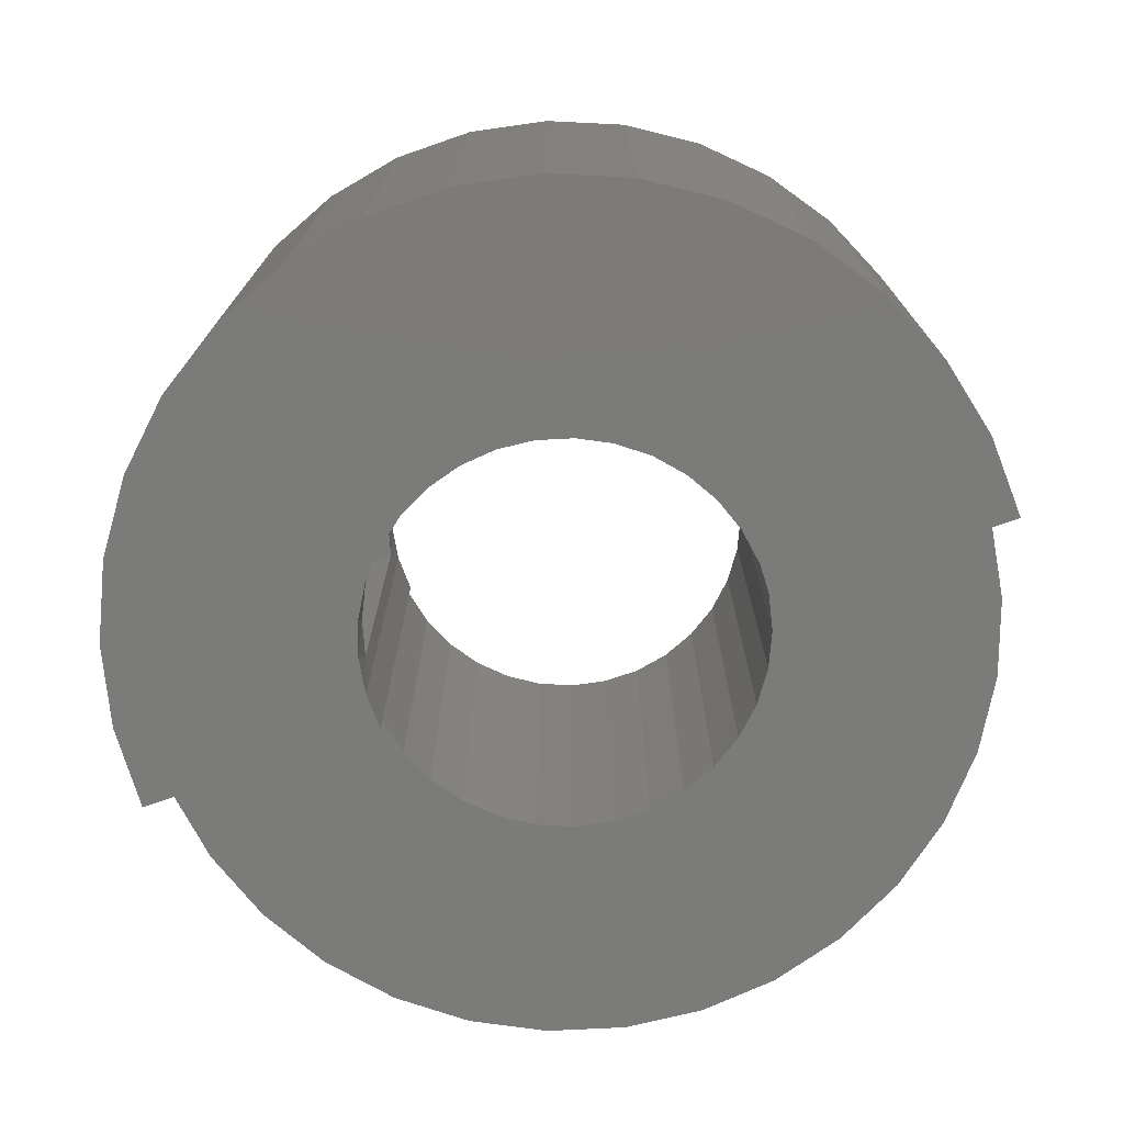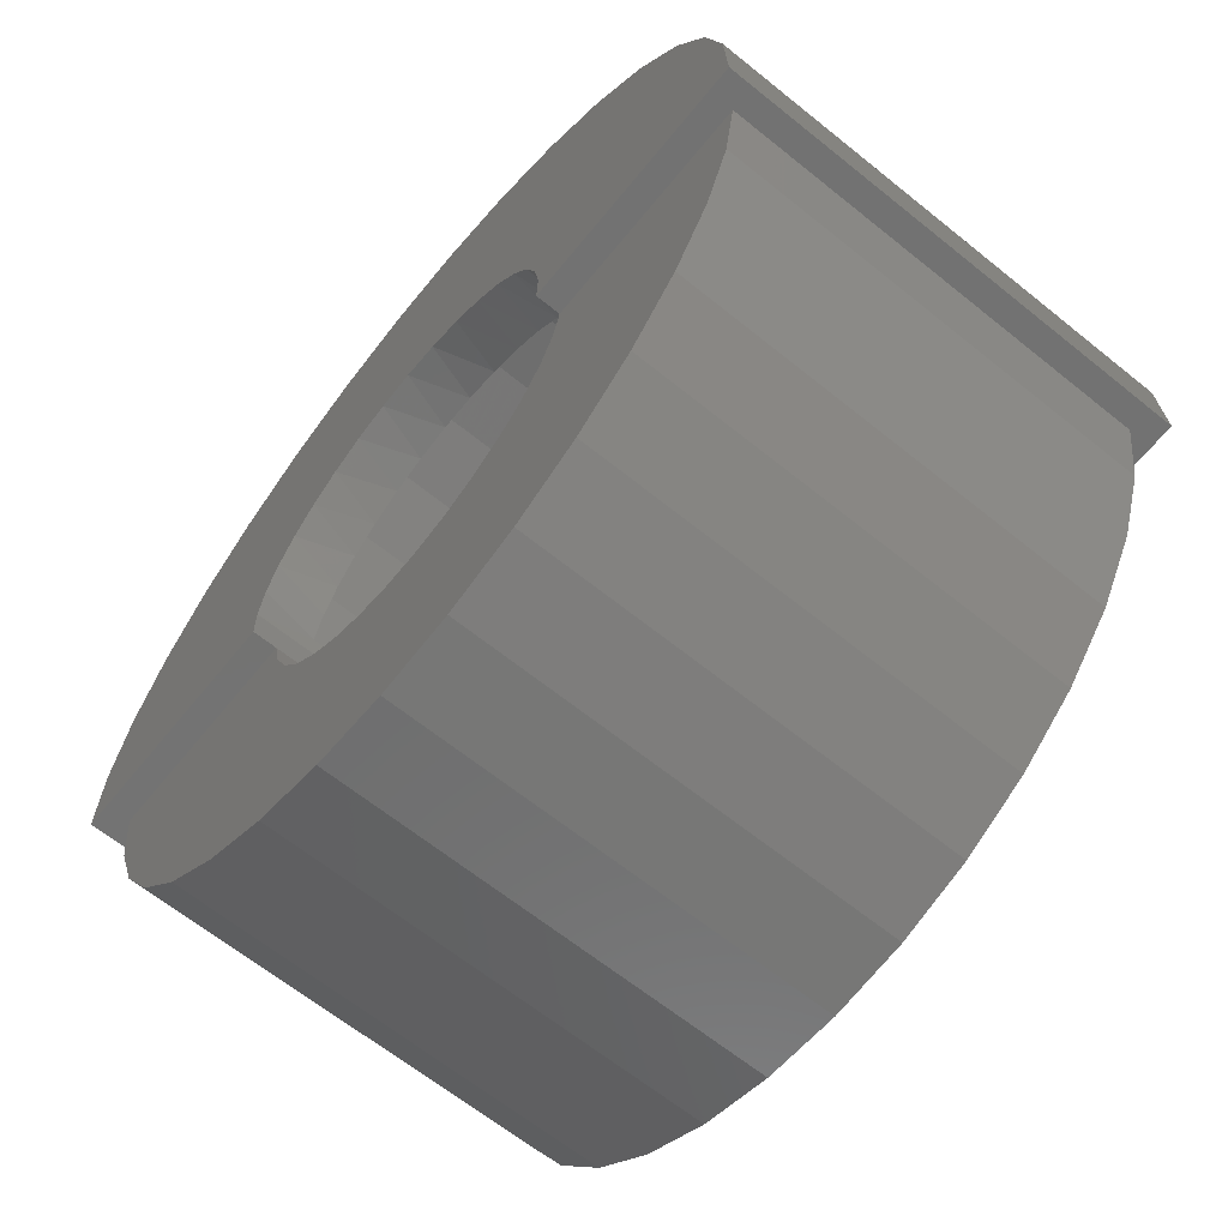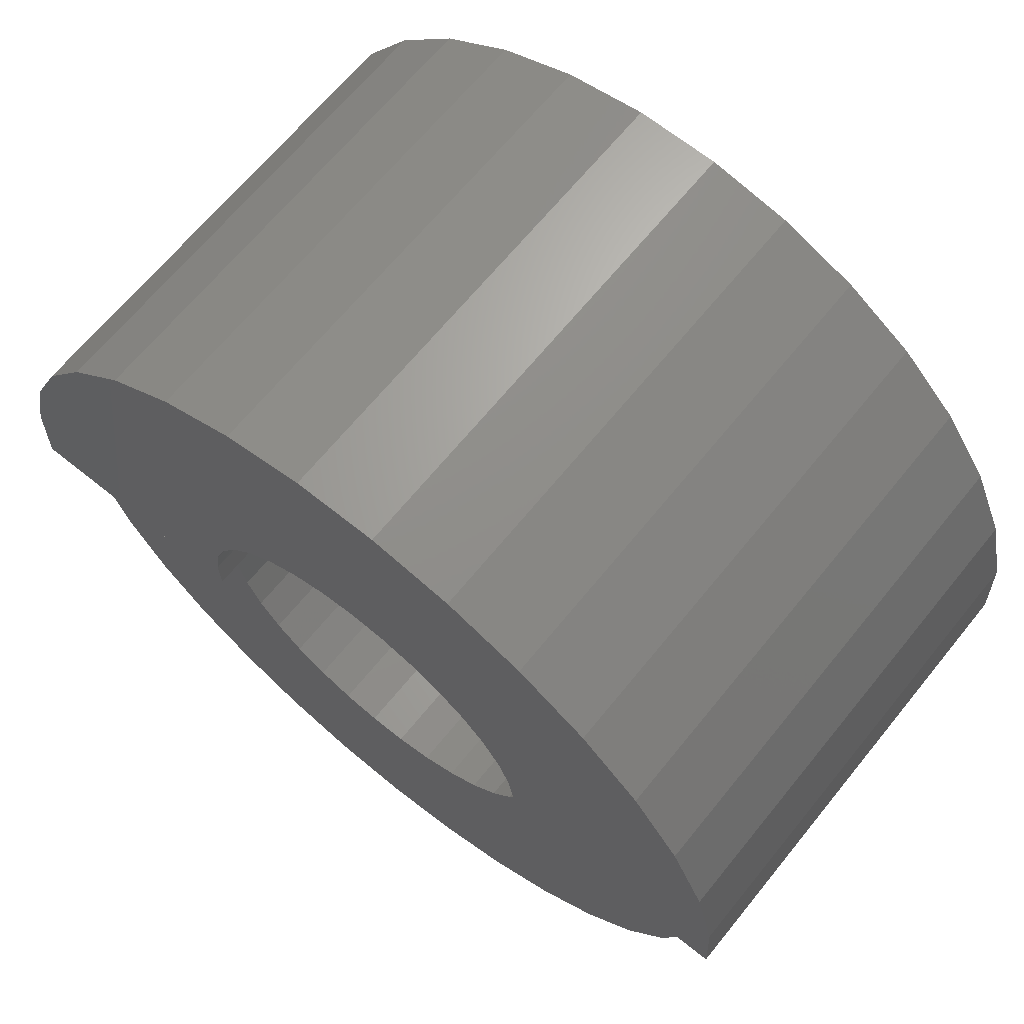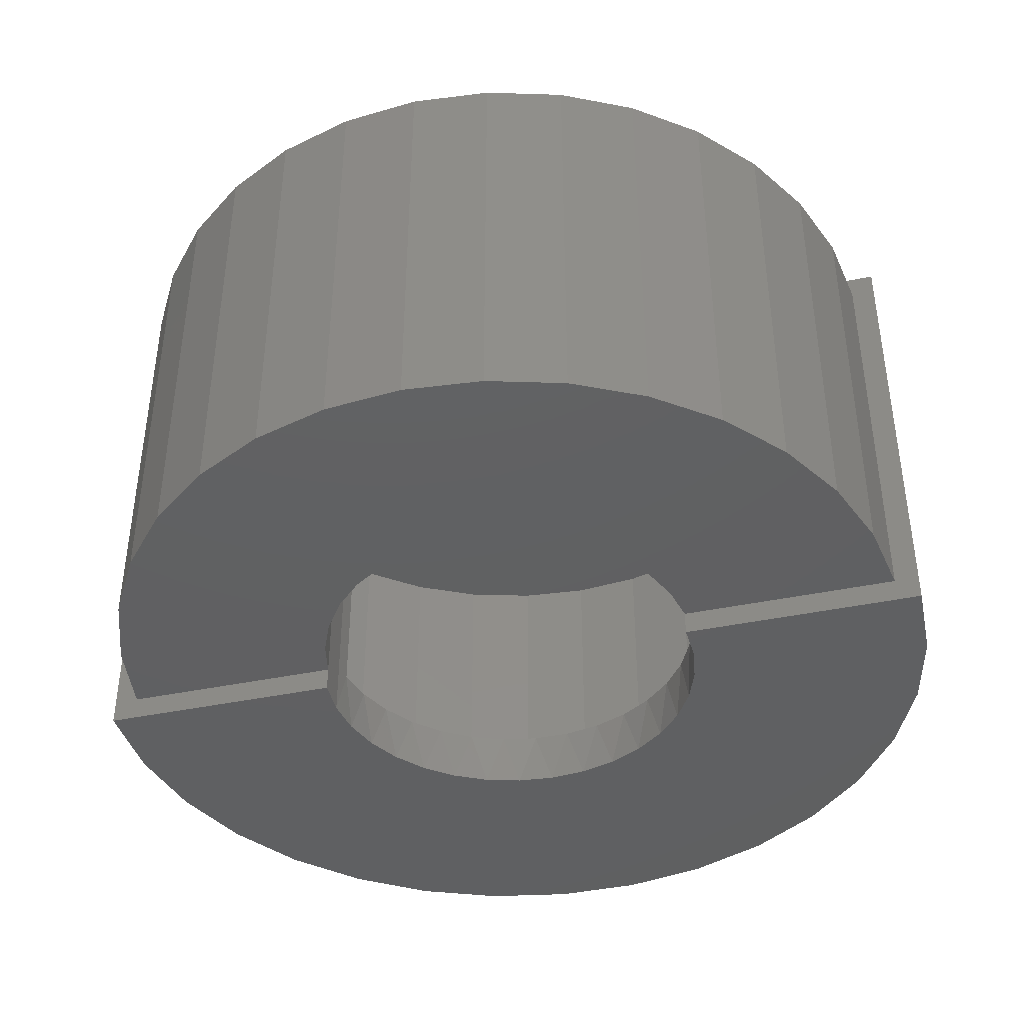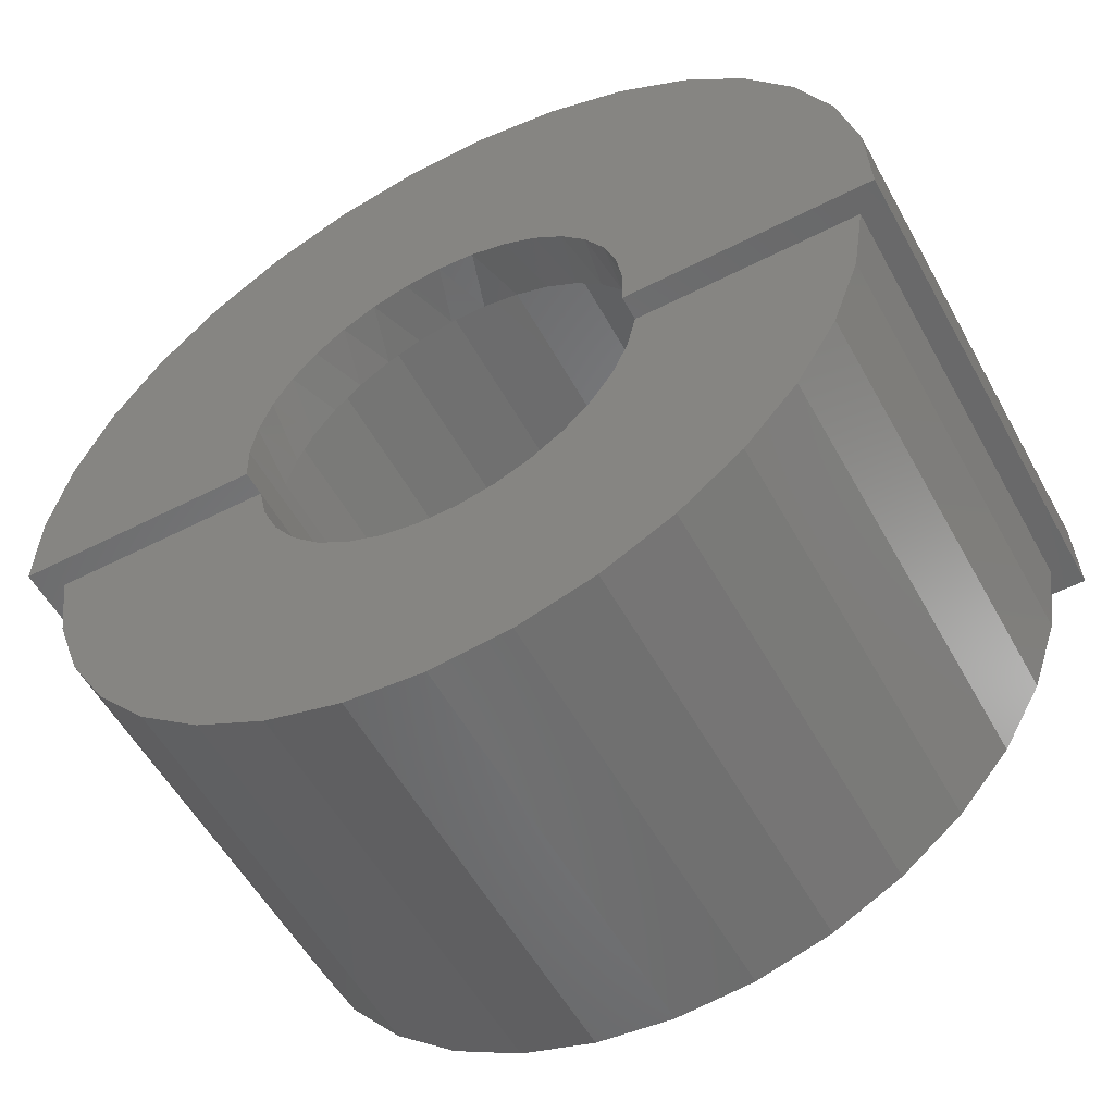
<metadata>
{"format":"stl","ext":"stl","renderer":"f3d","projection":"perspective","resolution":1024,"background":"white","views":[{"elev":-74.3,"azim":-160.9,"up":"+Z"},{"elev":-64.8,"azim":50.9,"up":"+Y"},{"elev":66.3,"azim":39.0,"up":"+Y"},{"elev":-41.7,"azim":14.1,"up":"+Z"},{"elev":-54.9,"azim":-151.6,"up":"+Y"}]}
</metadata>
<code>
# stl→obj: 208 verts, 416 faces
v -0.1883 0.01204 -0.02344
v -0.1828 0.0471 -0.02344
v -0.1861 0.03125 0.03125
v -0.1771 0.06535 0.03125
v -0.1707 0.08049 -0.02344
v -0.1618 0.09717 0.03125
v -0.1526 0.111 -0.02344
v -0.1409 0.1256 0.03125
v -0.1291 0.1376 -0.02344
v -0.115 0.1496 0.03125
v -0.1011 0.1594 -0.02344
v -0.08516 0.1684 0.03125
v -0.06943 0.1755 -0.02344
v -0.05232 0.1813 0.03125
v -0.03534 0.1854 -0.02344
v -0.01765 0.1879 0.03125
v -3.035e-17 0.1887 -0.02344
v 0.01765 0.1879 0.03125
v 0.03534 0.1854 -0.02344
v 0.05232 0.1813 0.03125
v 0.06943 0.1755 -0.02344
v 0.08516 0.1684 0.03125
v 0.1011 0.1594 -0.02344
v 0.115 0.1496 0.03125
v 0.1291 0.1376 -0.02344
v 0.1409 0.1256 0.03125
v 0.1526 0.111 -0.02344
v 0.1618 0.09717 0.03125
v 0.1707 0.08049 -0.02344
v 0.1771 0.06535 0.03125
v 0.1828 0.0471 -0.02344
v -0.1771 0.06535 0.3828
v -0.1707 0.08049 0.4375
v -0.1828 0.0471 0.4375
v -0.1618 0.09717 0.3828
v -0.1526 0.111 0.4375
v -0.1409 0.1256 0.3828
v -0.1291 0.1376 0.4375
v -0.115 0.1496 0.3828
v -0.1011 0.1594 0.4375
v -0.08516 0.1684 0.3828
v -0.06943 0.1755 0.4375
v -0.05232 0.1813 0.3828
v -0.03534 0.1854 0.4375
v -0.01765 0.1879 0.3828
v -3.035e-17 0.1887 0.4375
v 0.01765 0.1879 0.3828
v 0.03534 0.1854 0.4375
v 0.05232 0.1813 0.3828
v 0.06943 0.1755 0.4375
v 0.08516 0.1684 0.3828
v 0.1011 0.1594 0.4375
v 0.115 0.1496 0.3828
v 0.1291 0.1376 0.4375
v 0.1409 0.1256 0.3828
v 0.1526 0.111 0.4375
v 0.1618 0.09717 0.3828
v 0.1707 0.08049 0.4375
v 0.1771 0.06535 0.3828
v 0.1828 0.0471 0.4375
v -0.1861 0.03125 0.3828
v -0.1883 0.01204 0.4375
v -0.1883 0.01204 0.207
v 0.1861 0.03125 0.3828
v 0.1861 0.03125 0.03125
v 0.1883 0.01204 0.207
v 0.1883 0.01204 0.4375
v 0.1883 0.01204 -0.02344
v -0.1873 -0.02344 0.4375
v -0.1873 -0.02344 0.4141
v -0.1873 -0.02344 0
v -0.1873 -0.02344 -0.02344
v 0.1873 -0.02344 -0.02344
v 0.1873 -0.02344 0
v 0.1873 -0.02344 0.4141
v 0.1873 -0.02344 0.4375
v 0.3977 -0.02344 0
v 0.3977 -0.02344 0.4141
v 0.3863 -0.09774 0
v 0.3863 -0.09774 0.4141
v 0.361 -0.1686 0
v 0.361 -0.1686 0.4141
v 0.3229 -0.2334 0
v 0.3229 -0.2334 0.4141
v 0.2733 -0.2899 0
v 0.2733 -0.2899 0.4141
v 0.214 -0.3361 0
v 0.214 -0.3361 0.4141
v 0.147 -0.3703 0
v 0.147 -0.3703 0.4141
v 0.07485 -0.3913 0
v 0.07485 -0.3913 0.4141
v -7.319e-17 -0.3984 0
v -7.319e-17 -0.3984 0.4141
v -0.07485 -0.3913 0
v -0.07485 -0.3913 0.4141
v -0.147 -0.3703 0
v -0.147 -0.3703 0.4141
v -0.214 -0.3361 0
v -0.214 -0.3361 0.4141
v -0.2733 -0.2899 0
v -0.2733 -0.2899 0.4141
v -0.3229 -0.2334 0
v -0.3229 -0.2334 0.4141
v -0.361 -0.1686 0
v -0.361 -0.1686 0.4141
v -0.3863 -0.09774 0
v -0.3863 -0.09774 0.4141
v -0.3977 -0.02344 0
v -0.3977 -0.02344 0.4141
v 0.01817 -0.1879 0
v 0.05383 -0.1809 0.4141
v 0.05383 -0.1809 0
v 0.0875 -0.1672 0.4141
v 0.0875 -0.1672 0
v 0.1179 -0.1474 0.4141
v 0.1179 -0.1474 0
v 0.144 -0.122 0.4141
v 0.144 -0.122 0
v 0.1647 -0.09217 0.4141
v 0.1647 -0.09217 0
v 0.1793 -0.05889 0.4141
v 0.1793 -0.05889 0
v 0.01817 -0.1879 0.4141
v -0.01817 -0.1879 0
v -0.01817 -0.1879 0.4141
v -0.05383 -0.1809 0
v -0.05383 -0.1809 0.4141
v -0.0875 -0.1672 0
v -0.0875 -0.1672 0.4141
v -0.1179 -0.1474 0
v -0.1179 -0.1474 0.4141
v -0.144 -0.122 0
v -0.144 -0.122 0.4141
v -0.1647 -0.09217 0
v -0.1647 -0.09217 0.4141
v -0.1793 -0.05889 0
v -0.1793 -0.05889 0.4141
v 0.4212 -0.02344 -0.02344
v 0.4212 -0.02344 0.4375
v -0.4212 -0.02344 -0.02344
v -0.4212 -0.02344 0.4375
v 0.3659 0.03125 0.3828
v 0.3659 0.03125 0.03125
v -0.3659 0.03125 0.3828
v -0.3659 0.03125 0.03125
v 0.06779 0.3609 0.03125
v -0.1333 0.3422 0.03125
v 0.3538 0.09826 0.03125
v 0.3296 0.1619 0.03125
v 0.294 0.22 0.03125
v 0.2483 0.2705 0.03125
v 0.1941 0.3117 0.03125
v -0.1941 0.3117 0.03125
v -0.2483 0.2705 0.03125
v -0.294 0.22 0.03125
v -0.3296 0.1619 0.03125
v -0.3538 0.09826 0.03125
v 0.1333 0.3422 0.03125
v 1.04e-16 0.3672 0.03125
v -0.06779 0.3609 0.03125
v 0.06779 0.3609 0.3828
v -0.1333 0.3422 0.3828
v 0.1941 0.3117 0.3828
v 0.2483 0.2705 0.3828
v 0.294 0.22 0.3828
v 0.3296 0.1619 0.3828
v 0.3538 0.09826 0.3828
v -0.1941 0.3117 0.3828
v -0.2483 0.2705 0.3828
v -0.3538 0.09826 0.3828
v -0.3296 0.1619 0.3828
v -0.294 0.22 0.3828
v 0.1333 0.3422 0.3828
v -0.06779 0.3609 0.3828
v 1.04e-16 0.3672 0.3828
v -0.418 0.0571 -0.02344
v -0.418 0.0571 0.4375
v -0.3995 0.1355 -0.02344
v -0.3995 0.1355 0.4375
v -0.3664 0.209 -0.02344
v -0.3664 0.209 0.4375
v -0.32 0.2749 -0.02344
v -0.32 0.2749 0.4375
v -0.2619 0.3308 -0.02344
v -0.2619 0.3308 0.4375
v -0.1942 0.3745 -0.02344
v -0.1942 0.3745 0.4375
v -0.1194 0.4046 -0.02344
v -0.1194 0.4046 0.4375
v -0.0403 0.4199 -0.02344
v -0.0403 0.4199 0.4375
v 0.0403 0.4199 -0.02344
v 0.0403 0.4199 0.4375
v 0.1194 0.4046 -0.02344
v 0.1194 0.4046 0.4375
v 0.1942 0.3745 -0.02344
v 0.1942 0.3745 0.4375
v 0.2619 0.3308 -0.02344
v 0.2619 0.3308 0.4375
v 0.32 0.2749 -0.02344
v 0.32 0.2749 0.4375
v 0.3664 0.209 -0.02344
v 0.3664 0.209 0.4375
v 0.3995 0.1355 -0.02344
v 0.3995 0.1355 0.4375
v 0.418 0.0571 -0.02344
v 0.418 0.0571 0.4375
f 1 2 3
f 2 4 3
f 5 4 2
f 6 4 5
f 7 6 5
f 8 6 7
f 9 8 7
f 10 8 9
f 11 10 9
f 12 10 11
f 13 12 11
f 14 12 13
f 15 14 13
f 16 14 15
f 17 16 15
f 17 18 16
f 18 17 19
f 19 20 18
f 20 19 21
f 21 22 20
f 22 21 23
f 23 24 22
f 24 23 25
f 25 26 24
f 26 25 27
f 27 28 26
f 28 27 29
f 29 30 28
f 30 29 31
f 32 33 34
f 33 32 35
f 35 36 33
f 36 35 37
f 37 38 36
f 38 37 39
f 39 40 38
f 40 39 41
f 41 42 40
f 42 41 43
f 43 44 42
f 44 43 45
f 45 46 44
f 47 46 45
f 48 46 47
f 49 48 47
f 50 48 49
f 51 50 49
f 52 50 51
f 53 52 51
f 54 52 53
f 55 54 53
f 56 54 55
f 57 56 55
f 58 56 57
f 59 58 57
f 60 58 59
f 61 32 34
f 61 34 62
f 61 62 63
f 61 63 1
f 61 1 3
f 64 65 66
f 64 66 67
f 64 67 60
f 64 60 59
f 65 30 31
f 65 31 68
f 65 68 66
f 69 70 62
f 62 70 71
f 62 71 63
f 63 71 72
f 63 72 1
f 73 74 68
f 68 74 75
f 68 75 66
f 66 75 76
f 66 76 67
f 77 78 79
f 79 78 80
f 79 80 81
f 81 80 82
f 81 82 83
f 83 82 84
f 83 84 85
f 85 84 86
f 85 86 87
f 87 86 88
f 87 88 89
f 89 88 90
f 89 90 91
f 91 90 92
f 91 92 93
f 93 92 94
f 93 94 95
f 95 94 96
f 95 96 97
f 97 96 98
f 97 98 99
f 99 98 100
f 99 100 101
f 101 100 102
f 101 102 103
f 103 102 104
f 103 104 105
f 105 104 106
f 105 106 107
f 107 106 108
f 107 108 109
f 109 108 110
f 111 112 113
f 113 112 114
f 113 114 115
f 115 114 116
f 115 116 117
f 117 116 118
f 117 118 119
f 119 118 120
f 119 120 121
f 121 120 122
f 121 122 123
f 123 122 75
f 123 75 74
f 112 111 124
f 124 111 125
f 124 125 126
f 126 125 127
f 126 127 128
f 128 127 129
f 128 129 130
f 130 129 131
f 130 131 132
f 132 131 133
f 132 133 134
f 134 133 135
f 134 135 136
f 136 135 137
f 136 137 138
f 138 137 71
f 138 71 70
f 115 117 81
f 127 125 103
f 83 85 101
f 83 101 103
f 83 103 125
f 83 125 111
f 83 111 113
f 83 113 115
f 83 115 81
f 121 123 79
f 79 123 74
f 79 74 77
f 117 119 81
f 81 119 121
f 81 121 79
f 93 95 91
f 91 95 97
f 91 97 89
f 89 97 99
f 89 99 87
f 87 99 101
f 87 101 85
f 135 107 137
f 137 107 109
f 137 109 71
f 131 105 133
f 133 105 107
f 133 107 135
f 131 129 105
f 105 129 127
f 105 127 103
f 82 116 114
f 104 126 128
f 84 82 114
f 84 114 112
f 84 112 124
f 84 124 126
f 84 126 104
f 84 104 102
f 84 102 86
f 78 75 80
f 80 75 122
f 80 122 120
f 80 120 82
f 82 120 118
f 82 118 116
f 86 102 88
f 88 102 100
f 88 100 90
f 90 100 98
f 90 98 92
f 92 98 96
f 92 96 94
f 70 110 138
f 138 110 108
f 138 108 136
f 136 108 134
f 134 108 106
f 134 106 132
f 104 128 106
f 106 128 130
f 106 130 132
f 74 73 77
f 77 73 139
f 77 139 78
f 78 139 140
f 78 140 75
f 75 140 76
f 72 71 141
f 141 71 109
f 141 109 142
f 142 109 110
f 142 110 69
f 69 110 70
f 64 143 65
f 65 143 144
f 145 61 146
f 146 61 3
f 22 147 20
f 10 148 8
f 65 144 149
f 65 149 150
f 65 150 151
f 65 151 152
f 65 152 153
f 65 153 30
f 154 155 3
f 154 3 4
f 154 4 6
f 154 6 8
f 154 8 148
f 3 155 156
f 3 156 157
f 3 157 158
f 3 158 146
f 30 153 28
f 28 153 159
f 28 159 26
f 26 159 24
f 24 159 147
f 24 147 22
f 20 147 18
f 18 147 160
f 18 160 16
f 16 160 161
f 16 161 14
f 14 161 12
f 12 161 148
f 12 148 10
f 49 162 51
f 37 163 39
f 64 59 164
f 64 164 165
f 64 165 166
f 64 166 167
f 64 167 168
f 64 168 143
f 169 163 37
f 169 37 35
f 169 35 32
f 169 32 61
f 169 61 170
f 61 145 171
f 61 171 172
f 61 172 173
f 61 173 170
f 55 174 57
f 57 174 164
f 57 164 59
f 51 162 53
f 53 162 174
f 53 174 55
f 43 175 45
f 45 175 176
f 45 176 47
f 47 176 162
f 47 162 49
f 39 163 41
f 41 163 175
f 41 175 43
f 141 142 177
f 177 142 178
f 177 178 179
f 179 178 180
f 179 180 181
f 181 180 182
f 181 182 183
f 183 182 184
f 183 184 185
f 185 184 186
f 185 186 187
f 187 186 188
f 187 188 189
f 189 188 190
f 189 190 191
f 191 190 192
f 191 192 193
f 193 192 194
f 193 194 195
f 195 194 196
f 195 196 197
f 197 196 198
f 197 198 199
f 199 198 200
f 199 200 201
f 201 200 202
f 201 202 203
f 203 202 204
f 203 204 205
f 205 204 206
f 205 206 207
f 207 206 208
f 207 208 139
f 139 208 140
f 195 29 27
f 21 193 23
f 19 193 21
f 11 189 13
f 9 189 11
f 68 197 199
f 68 199 201
f 68 201 203
f 68 203 205
f 68 205 207
f 68 207 139
f 68 139 73
f 197 68 31
f 197 31 29
f 197 29 195
f 191 193 19
f 191 19 17
f 191 17 15
f 191 15 13
f 191 13 189
f 187 189 9
f 187 9 7
f 187 7 5
f 187 5 2
f 187 2 1
f 187 1 185
f 1 72 141
f 1 141 177
f 1 177 179
f 1 179 181
f 1 181 183
f 1 183 185
f 27 25 195
f 195 25 23
f 195 23 193
f 56 58 196
f 52 194 50
f 50 194 48
f 42 190 40
f 40 190 38
f 67 76 140
f 67 140 208
f 67 208 206
f 67 206 204
f 67 204 202
f 67 202 200
f 67 200 198
f 198 196 58
f 198 58 60
f 198 60 67
f 192 190 42
f 192 42 44
f 192 44 46
f 192 46 48
f 192 48 194
f 188 186 62
f 188 62 34
f 188 34 33
f 188 33 36
f 188 36 38
f 188 38 190
f 62 186 184
f 62 184 182
f 62 182 180
f 62 180 178
f 62 178 142
f 62 142 69
f 194 52 196
f 196 52 54
f 196 54 56
f 160 175 161
f 161 175 163
f 161 163 148
f 148 163 169
f 148 169 154
f 154 169 170
f 154 170 155
f 155 170 173
f 155 173 156
f 156 173 172
f 156 172 157
f 157 172 171
f 157 171 158
f 158 171 145
f 158 145 146
f 175 160 176
f 176 160 147
f 176 147 162
f 162 147 159
f 162 159 174
f 174 159 153
f 174 153 164
f 164 153 152
f 164 152 165
f 165 152 151
f 165 151 166
f 166 151 150
f 166 150 167
f 167 150 149
f 167 149 168
f 168 149 144
f 168 144 143

</code>
